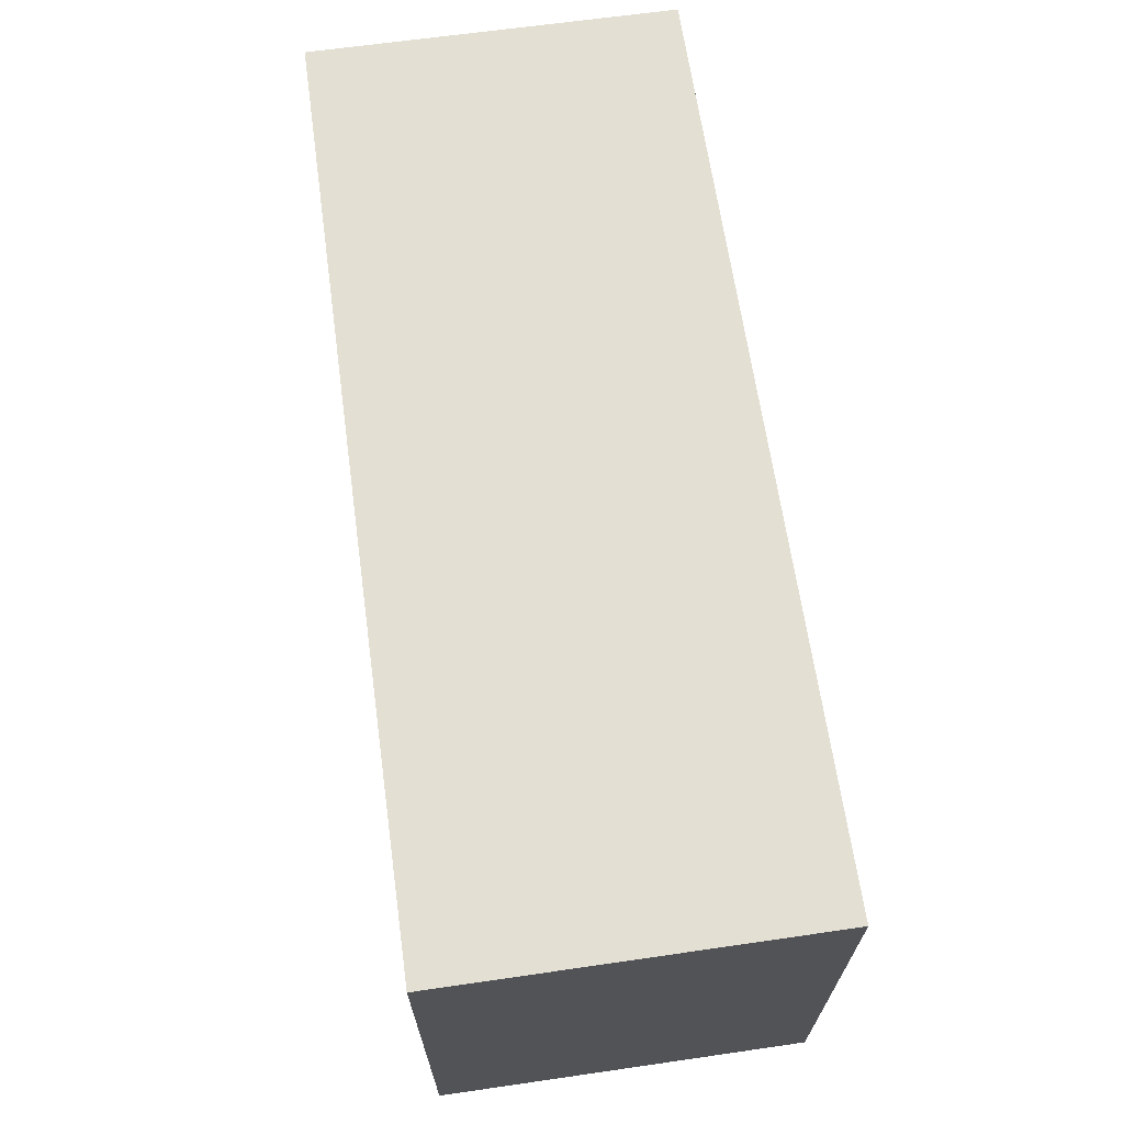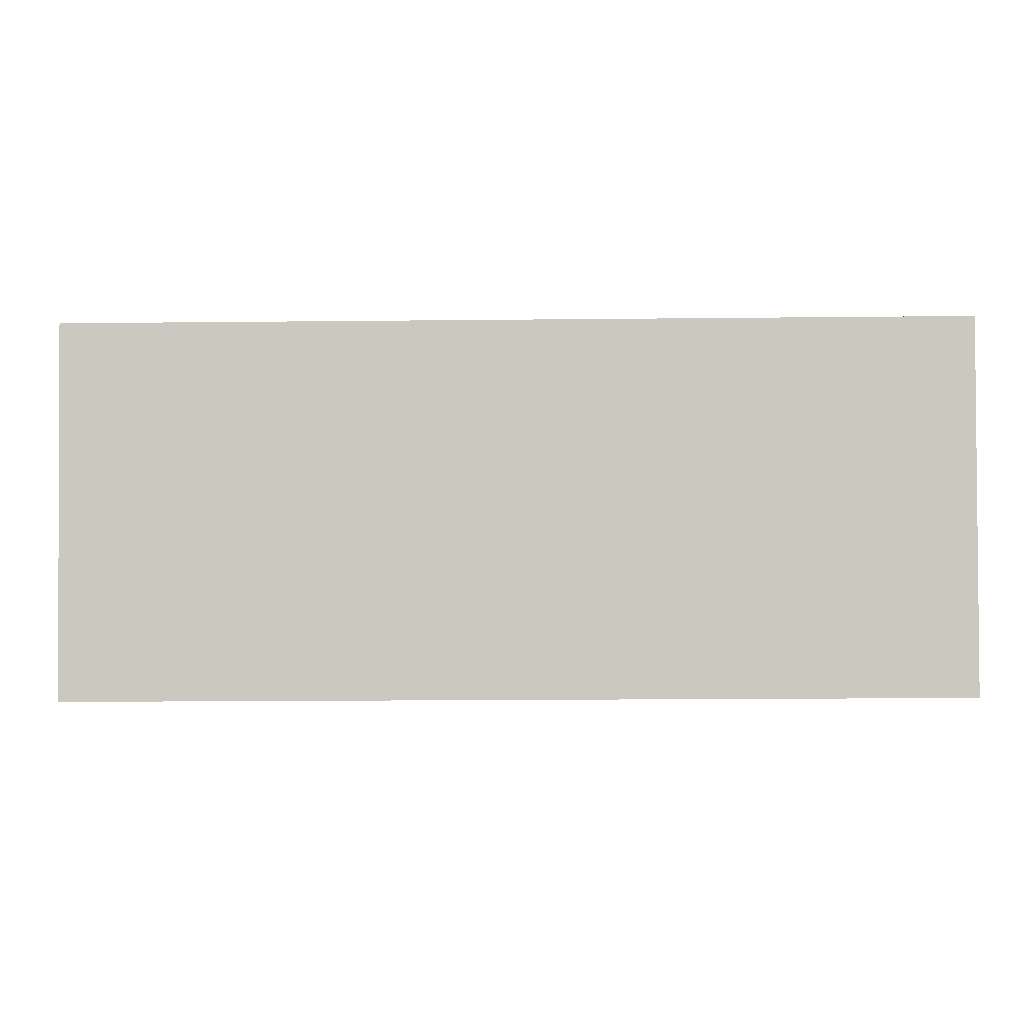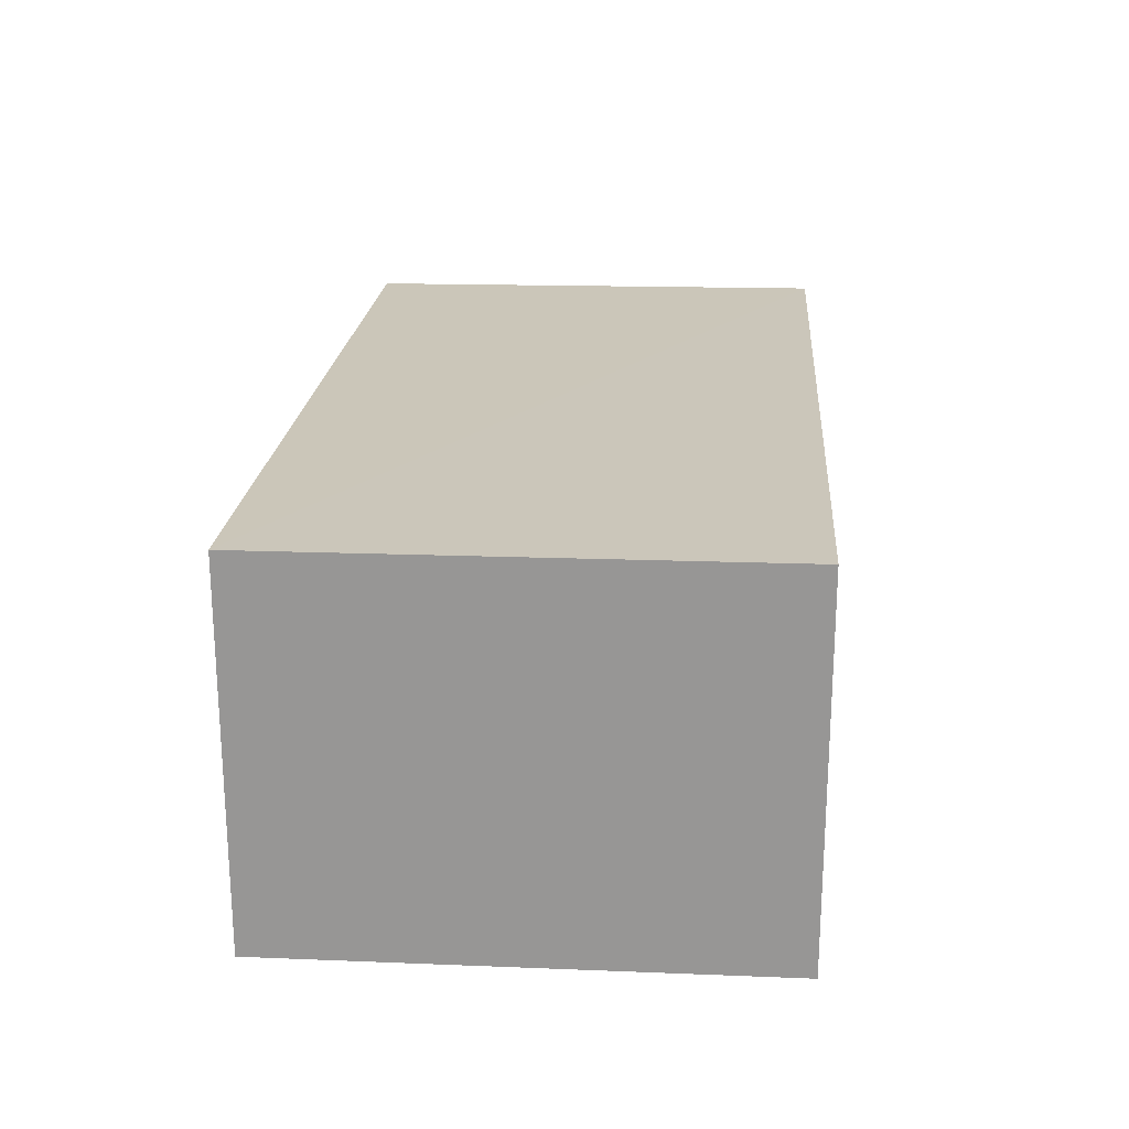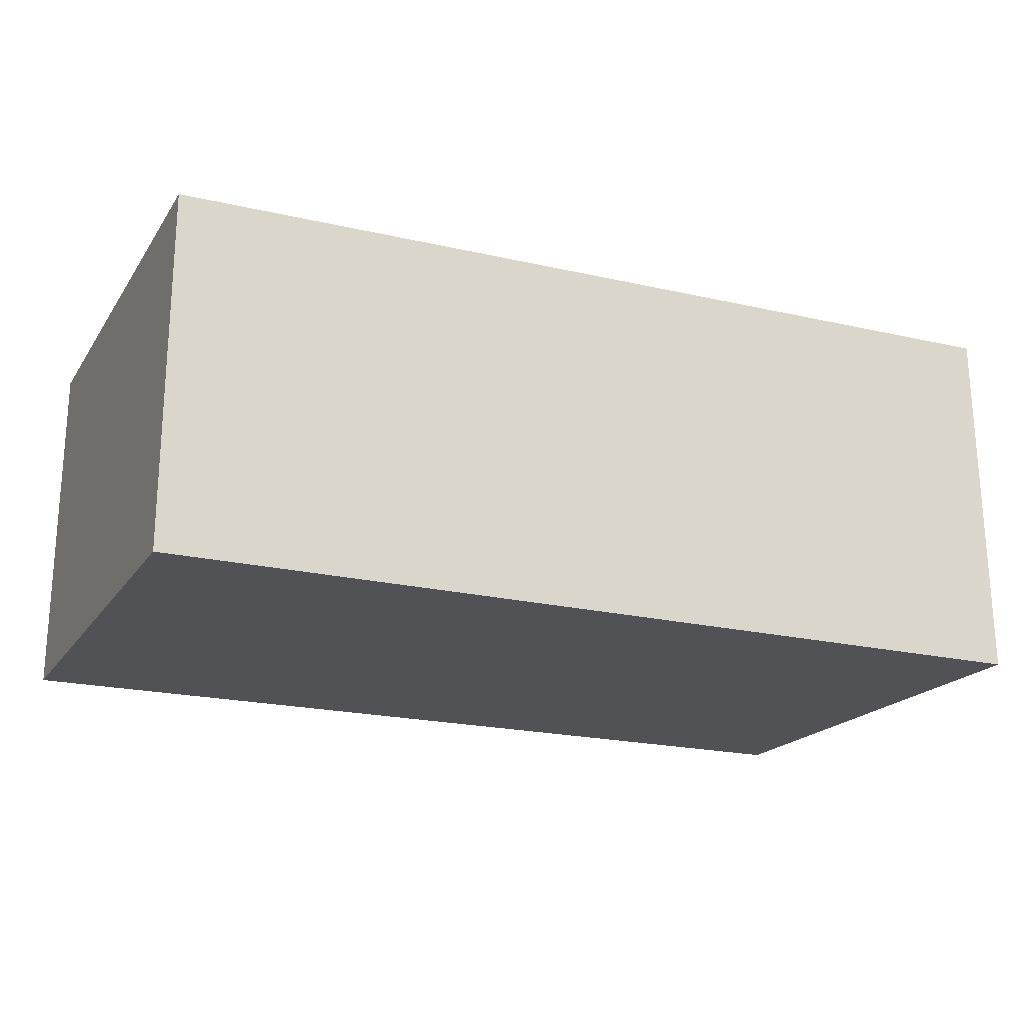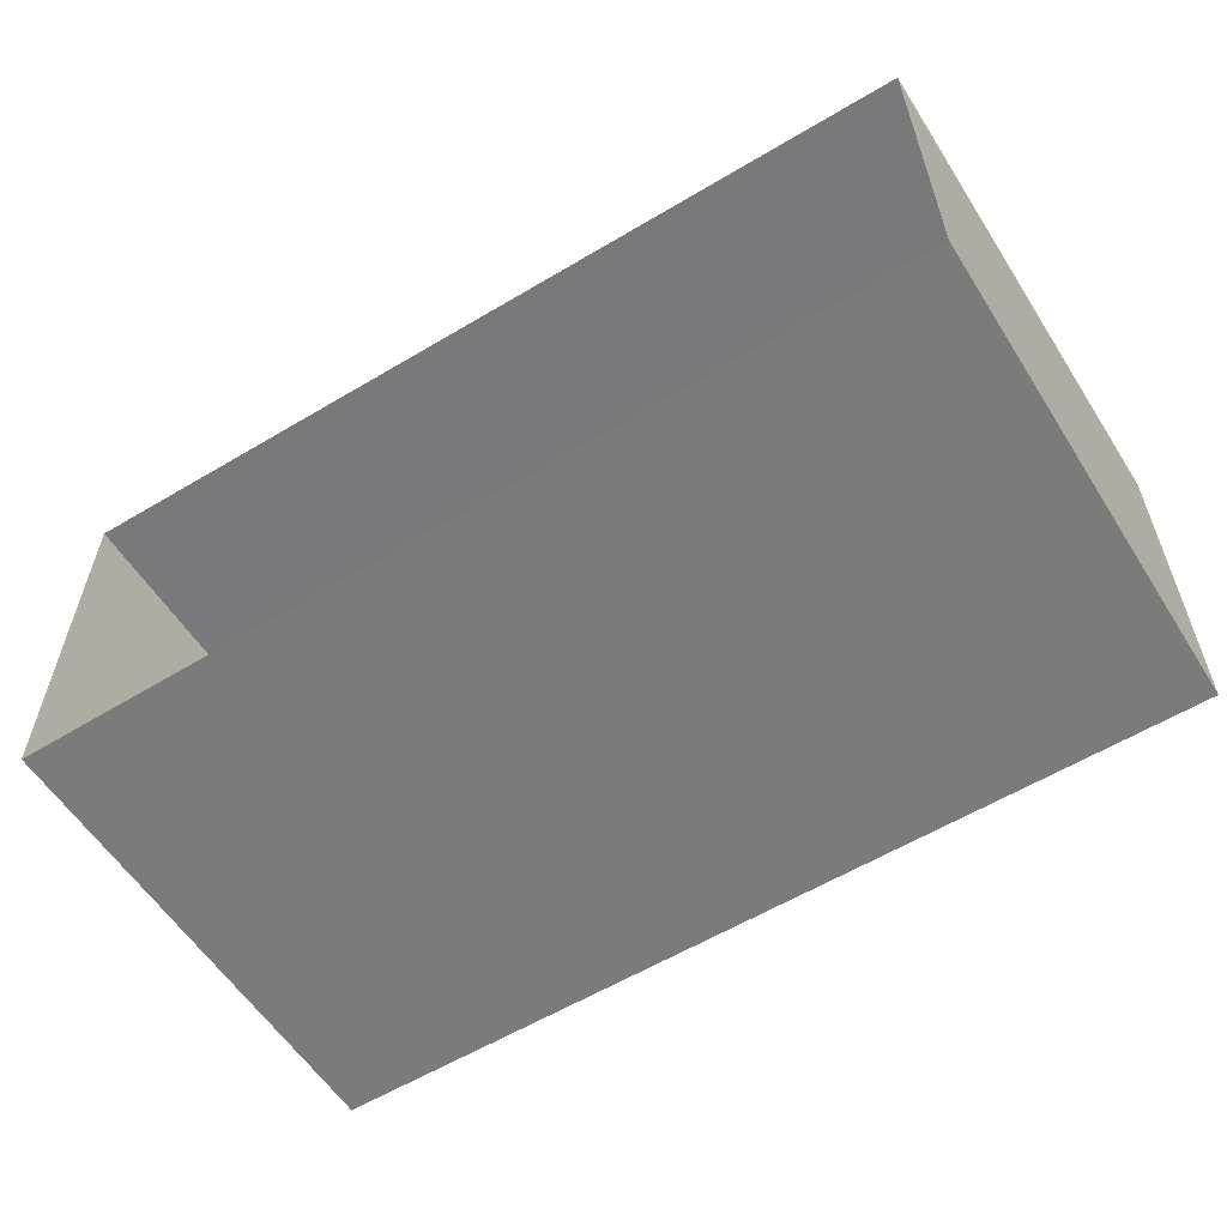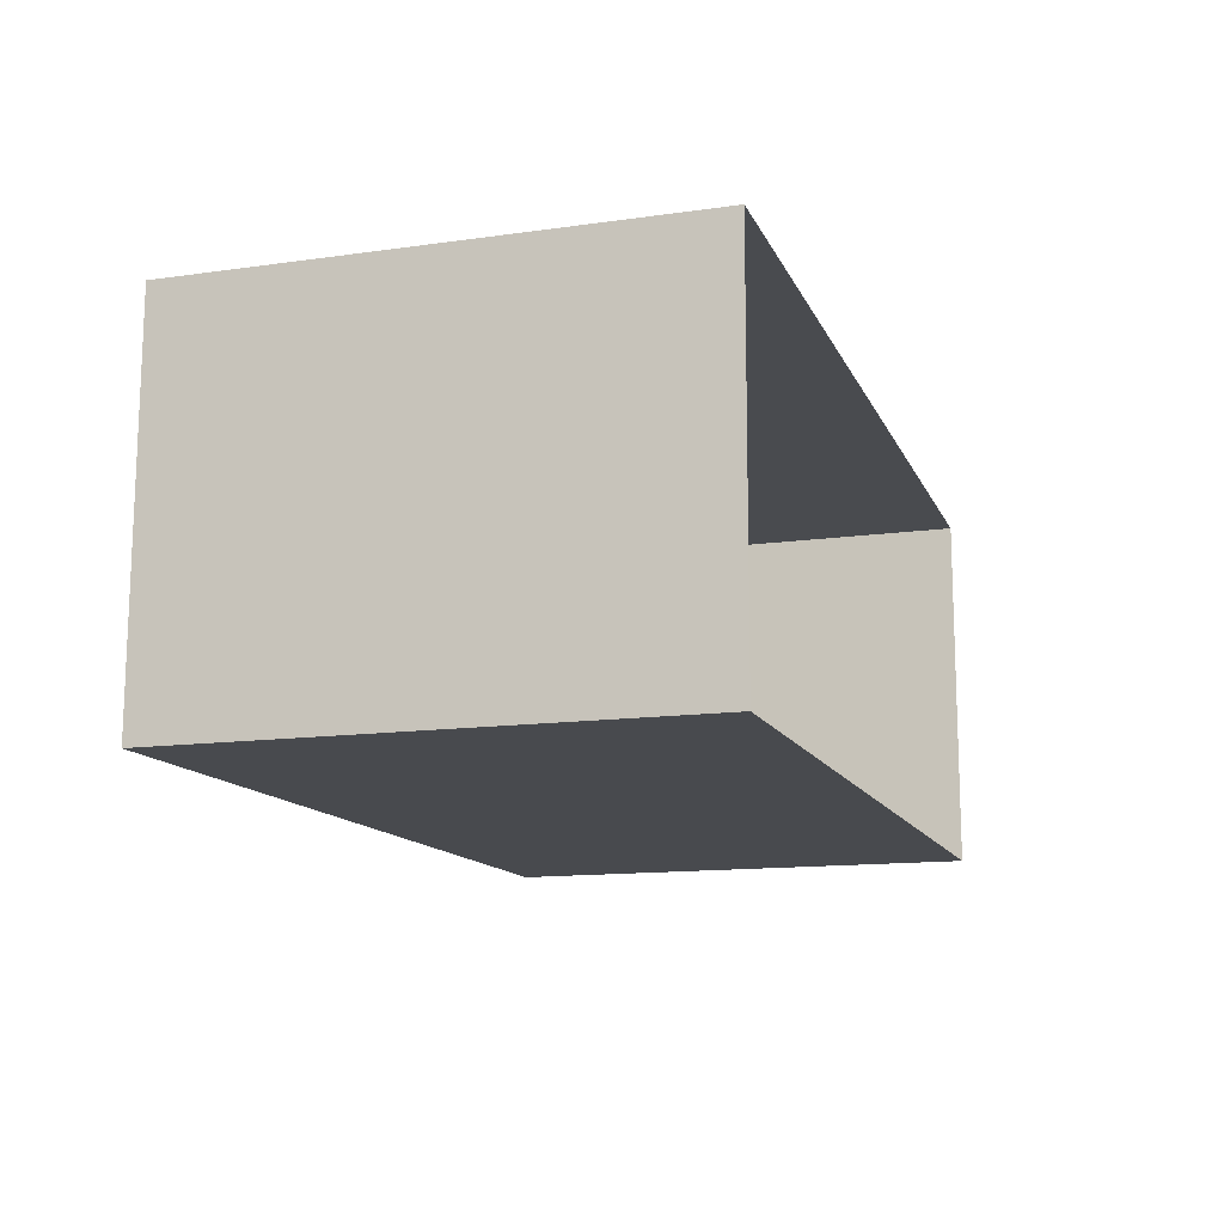
<metadata>
{"format":"obj","ext":"obj","renderer":"f3d","projection":"perspective","resolution":1024,"background":"white","views":[{"elev":66.9,"azim":82.0,"up":"+Z"},{"elev":-2.2,"azim":-2.6,"up":"+Y"},{"elev":21.5,"azim":94.4,"up":"+Y"},{"elev":-20.4,"azim":-24.0,"up":"+Y"},{"elev":-57.7,"azim":-148.0,"up":"+Y"},{"elev":-13.3,"azim":107.7,"up":"+Y"}]}
</metadata>
<code>
v 1.242e+05 7.858e+05 16.35
v 1.242e+05 7.859e+05 16.35
v 1.242e+05 7.859e+05 16.35
v 1.242e+05 7.858e+05 16.35
v 1.242e+05 7.858e+05 19.23
v 1.242e+05 7.858e+05 19.23
v 1.242e+05 7.859e+05 19.23
v 1.242e+05 7.859e+05 19.23
f 1 2 3
f 4 1 3
f 5 6 7
f 8 5 7
f 7 4 3
f 7 6 4
f 6 1 4
f 6 5 1
f 8 2 1
f 5 8 1
f 7 3 2
f 8 7 2

</code>
